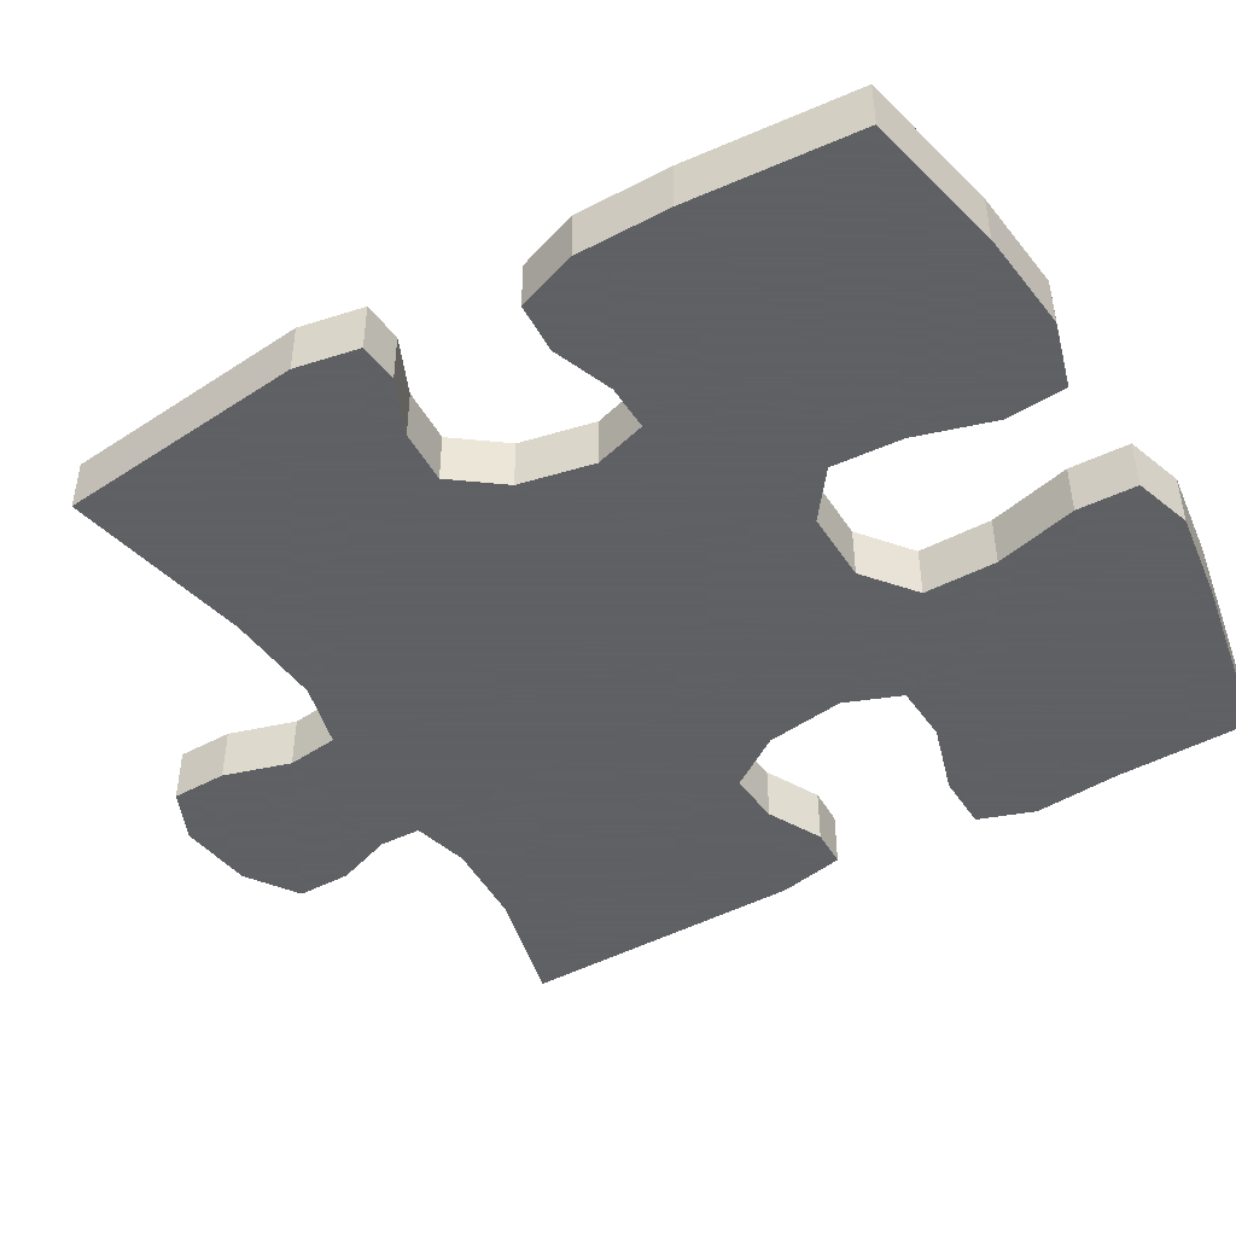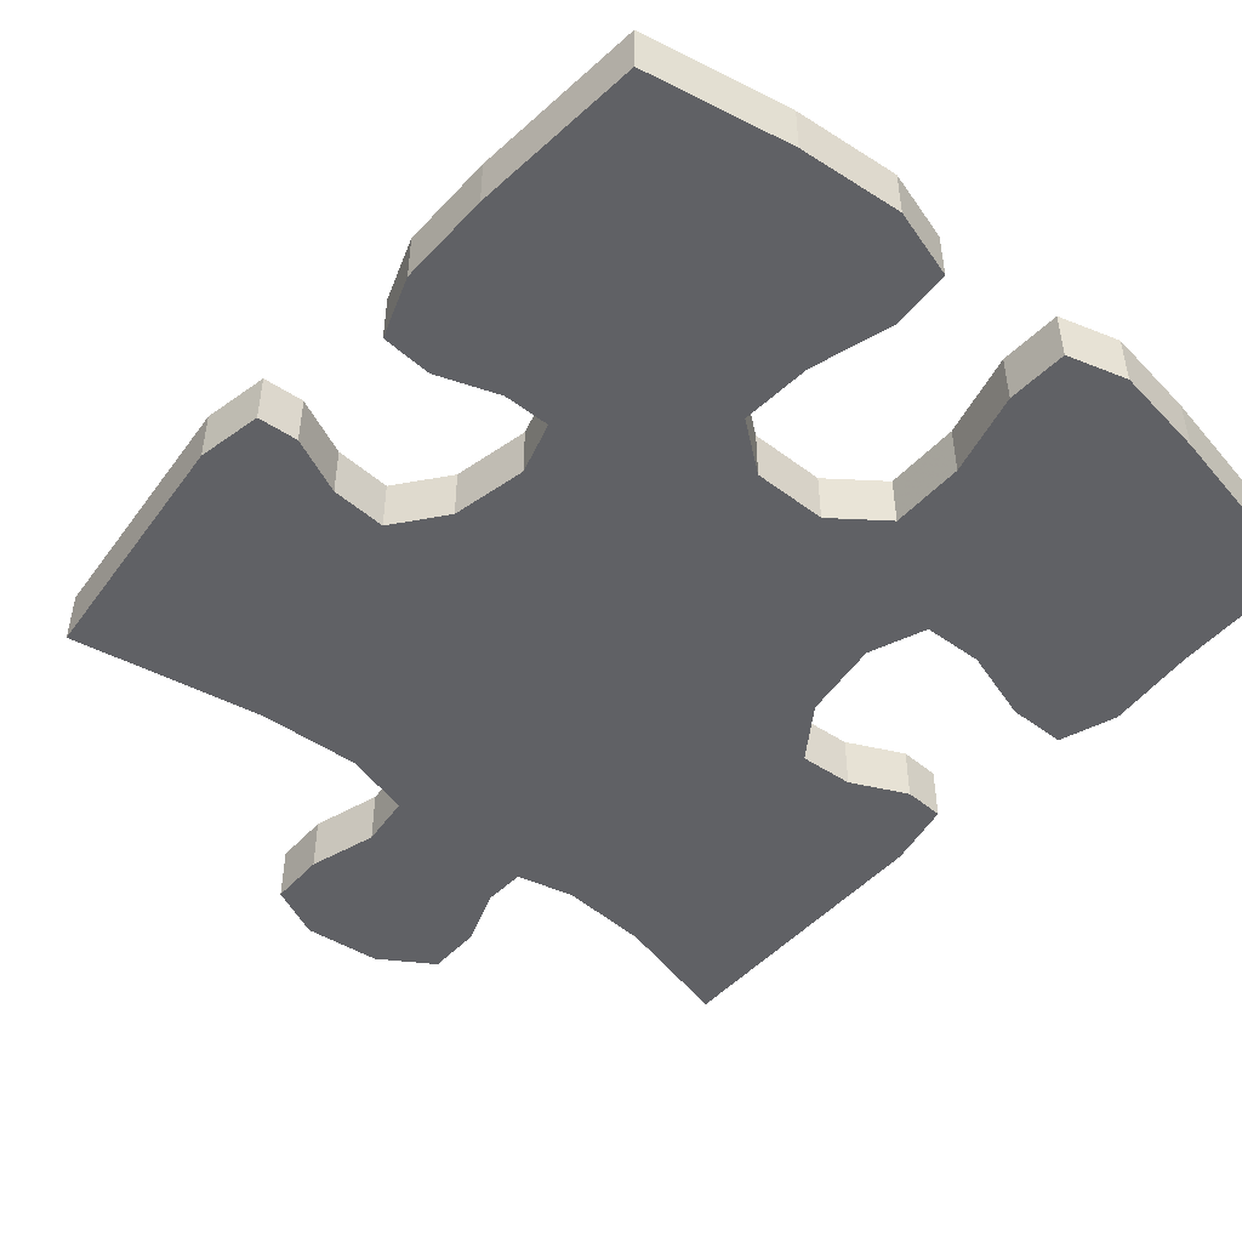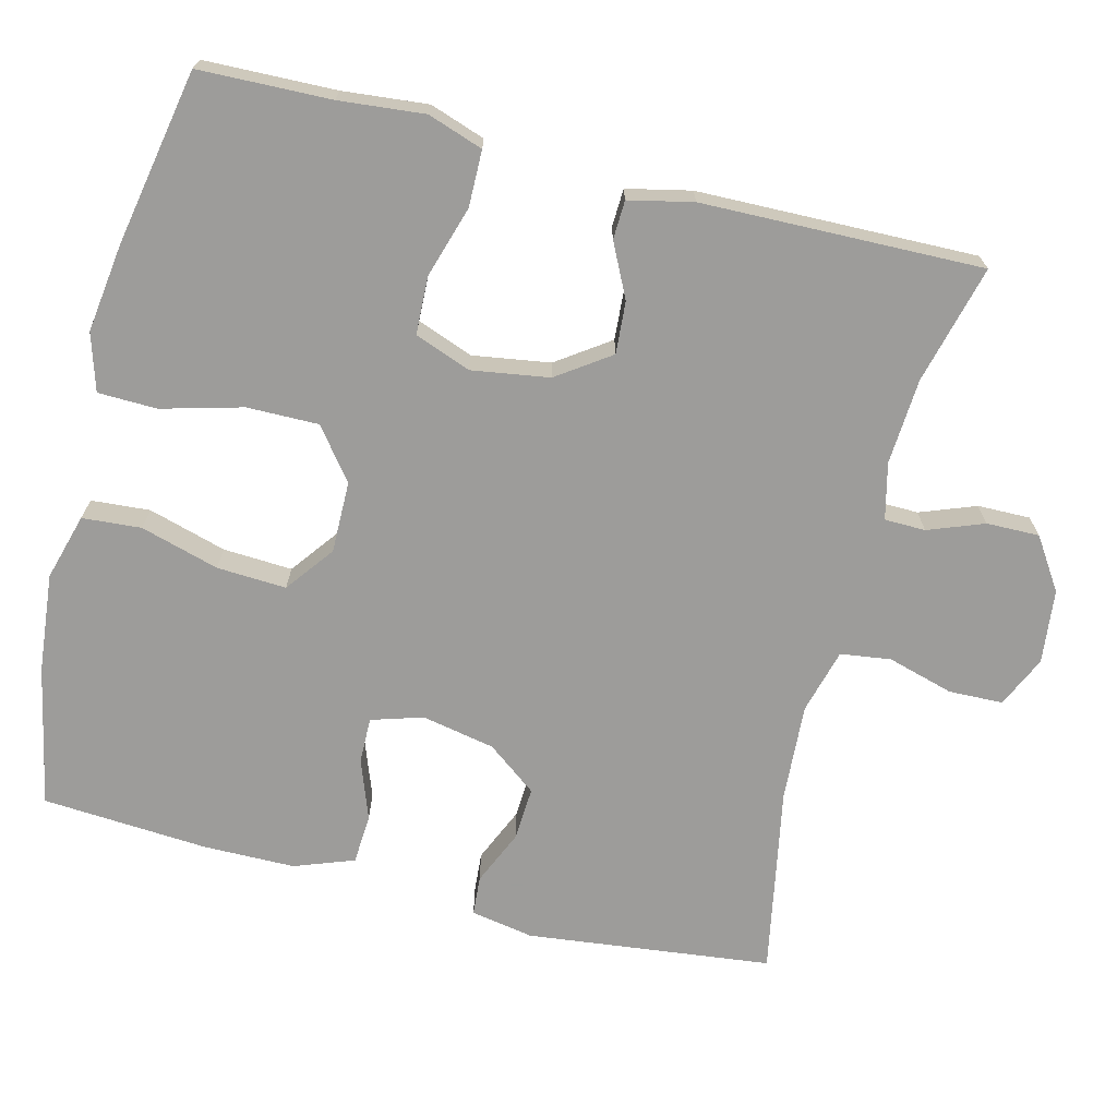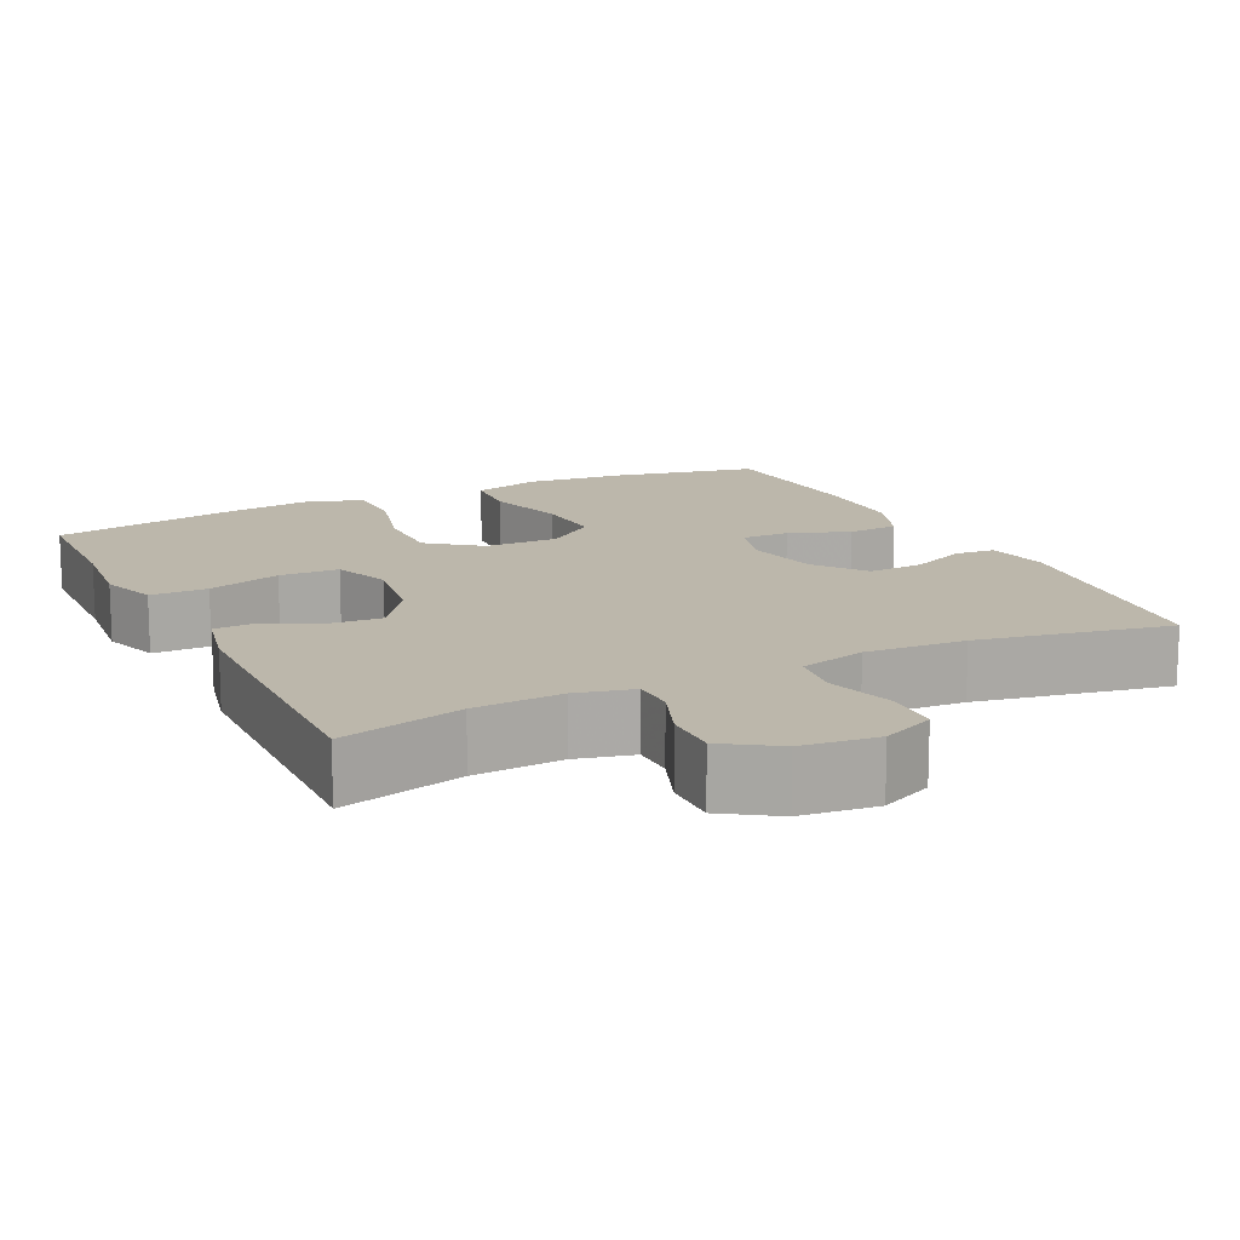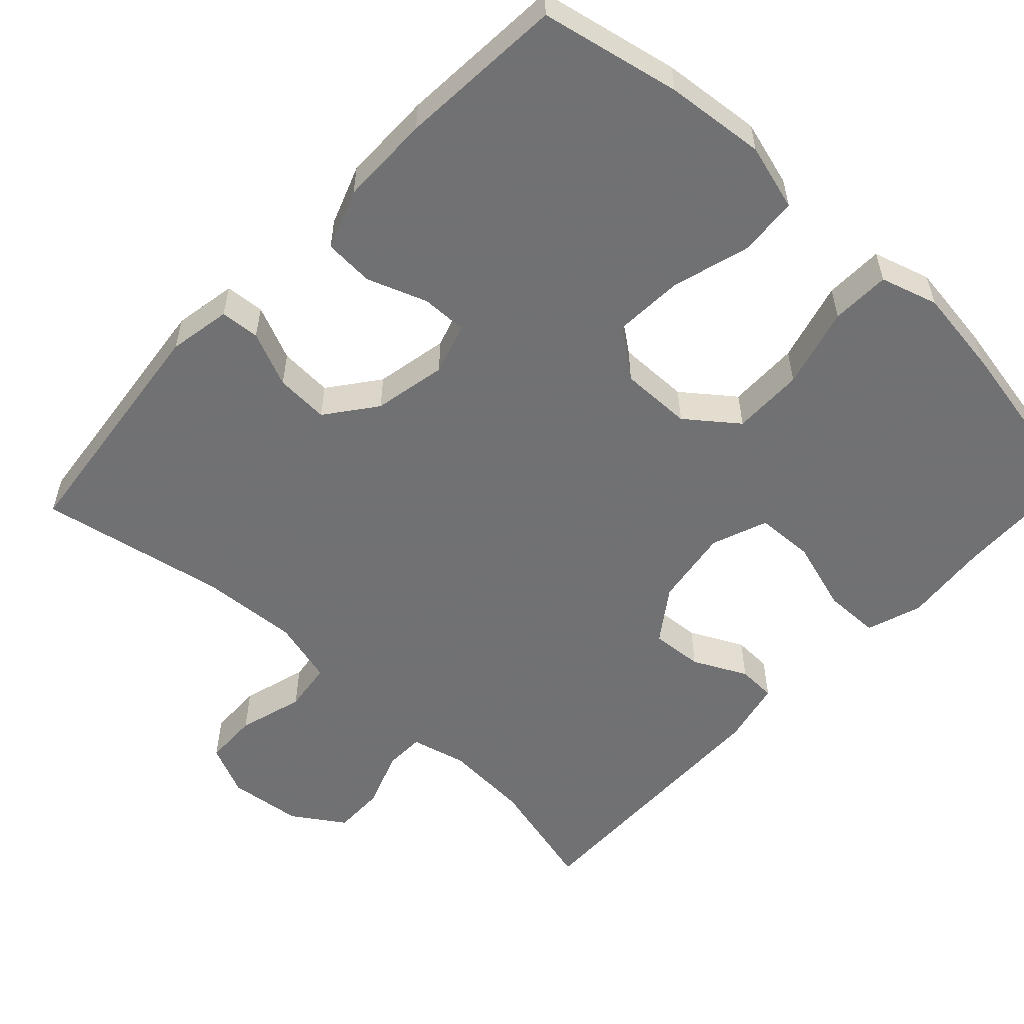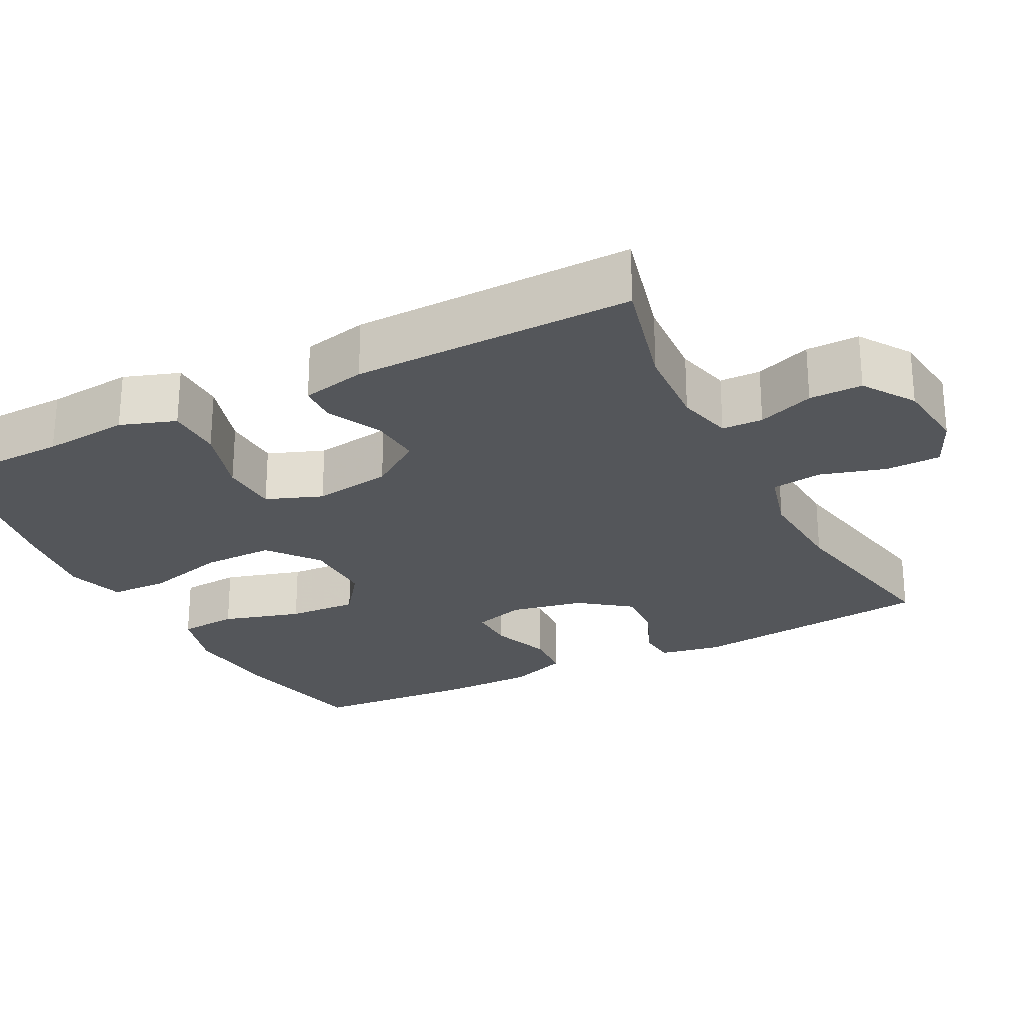
<metadata>
{"format":"obj","ext":"obj","renderer":"f3d","projection":"perspective","resolution":1024,"background":"white","views":[{"elev":-45.3,"azim":-59.5,"up":"+Y"},{"elev":-47.9,"azim":-41.0,"up":"+Y"},{"elev":-70.0,"azim":75.8,"up":"+Y"},{"elev":14.3,"azim":154.0,"up":"+Y"},{"elev":-55.3,"azim":-43.1,"up":"+Y"},{"elev":-25.3,"azim":117.1,"up":"+Y"}]}
</metadata>
<code>
v -0.5 0.07 0.5
v -0.315 0.07 0.538
v -0.183 0.07 0.551
v -0.095 0.07 0.526
v -0.089 0.07 0.448
v -0.119 0.07 0.344
v -0.124 0.07 0.252
v -0.06 0.07 0.204
v 0.035 0.07 0.205
v 0.102 0.07 0.257
v 0.101 0.07 0.352
v 0.072 0.07 0.459
v 0.074 0.07 0.537
v 0.15 0.07 0.56
v 0.267 0.07 0.544
v 0.5 0.07 0.5
v 0.505 0.07 0.326
v 0.516 0.07 0.213
v 0.491 0.07 0.14
v 0.417 0.07 0.139
v 0.322 0.07 0.168
v 0.245 0.07 0.165
v 0.217 0.07 0.091
v 0.233 0.07 -0.012
v 0.282 0.07 -0.082
v 0.351 0.07 -0.077
v 0.422 0.07 -0.042
v 0.473 0.07 -0.044
v 0.492 0.07 -0.129
v 0.5 0.07 -0.5
v 0.343 0.07 -0.46
v 0.229 0.07 -0.453
v 0.155 0.07 -0.471
v 0.154 0.07 -0.525
v 0.182 0.07 -0.599
v 0.183 0.07 -0.669
v 0.115 0.07 -0.714
v 0.017 0.07 -0.725
v -0.051 0.07 -0.694
v -0.053 0.07 -0.622
v -0.028 0.07 -0.535
v -0.037 0.07 -0.468
v -0.123 0.07 -0.445
v -0.252 0.07 -0.453
v -0.5 0.07 -0.5
v -0.538 0.07 -0.176
v -0.523 0.07 -0.093
v -0.471 0.07 -0.089
v -0.398 0.07 -0.121
v -0.327 0.07 -0.125
v -0.277 0.07 -0.059
v -0.258 0.07 0.038
v -0.279 0.07 0.106
v -0.34 0.07 0.105
v -0.419 0.07 0.076
v -0.485 0.07 0.08
v -0.514 0.07 0.159
v -0.515 0.07 0.28
v -0.5 0 0.5
v -0.315 0 0.538
v -0.183 0 0.551
v -0.095 0 0.526
v -0.089 0 0.448
v -0.119 0 0.344
v -0.124 0 0.252
v -0.06 0 0.204
v 0.035 0 0.205
v 0.102 0 0.257
v 0.101 0 0.352
v 0.072 0 0.459
v 0.074 0 0.537
v 0.15 0 0.56
v 0.267 0 0.544
v 0.5 0 0.5
v 0.505 0 0.326
v 0.516 0 0.213
v 0.491 0 0.14
v 0.417 0 0.139
v 0.322 0 0.168
v 0.245 0 0.165
v 0.217 0 0.091
v 0.233 0 -0.012
v 0.282 0 -0.082
v 0.351 0 -0.077
v 0.422 0 -0.042
v 0.473 0 -0.044
v 0.492 0 -0.129
v 0.5 0 -0.5
v 0.343 0 -0.46
v 0.229 0 -0.453
v 0.155 0 -0.471
v 0.154 0 -0.525
v 0.182 0 -0.599
v 0.183 0 -0.669
v 0.115 0 -0.714
v 0.017 0 -0.725
v -0.051 0 -0.694
v -0.053 0 -0.622
v -0.028 0 -0.535
v -0.037 0 -0.468
v -0.123 0 -0.445
v -0.252 0 -0.453
v -0.5 0 -0.5
v -0.538 0 -0.176
v -0.523 0 -0.093
v -0.471 0 -0.089
v -0.398 0 -0.121
v -0.327 0 -0.125
v -0.277 0 -0.059
v -0.258 0 0.038
v -0.279 0 0.106
v -0.34 0 0.105
v -0.419 0 0.076
v -0.485 0 0.08
v -0.514 0 0.159
v -0.515 0 0.28
f 4 5 6
f 3 4 6
f 2 3 6
f 1 2 6
f 58 1 6
f 57 58 6
f 56 57 6
f 55 56 6
f 54 55 6
f 53 54 6 7
f 52 53 7 8
f 51 52 8 9
f 50 51 9 10
f 47 48 49
f 46 47 49
f 45 46 49
f 44 45 49
f 43 44 49 50
f 42 43 50 10
f 39 40 41
f 38 39 41
f 37 38 41
f 36 37 41
f 35 36 41
f 34 35 41
f 41 42 10
f 34 41 10
f 33 34 10
f 29 30 31
f 28 29 31
f 27 28 31
f 26 27 31
f 25 26 31 32
f 24 25 32 33
f 19 20 21
f 18 19 21
f 17 18 21
f 17 21 22
f 16 17 22
f 15 16 22
f 14 15 22
f 13 14 22
f 12 13 22
f 11 12 22
f 33 10 11
f 24 33 11
f 23 24 11
f 11 22 23
f 64 63 62
f 64 62 61
f 64 61 60
f 64 60 59
f 64 59 116
f 64 116 115
f 64 115 114
f 64 114 113
f 64 113 112
f 65 64 112 111
f 66 65 111 110
f 67 66 110 109
f 68 67 109 108
f 107 106 105
f 107 105 104
f 107 104 103
f 107 103 102
f 108 107 102 101
f 68 108 101 100
f 99 98 97
f 99 97 96
f 99 96 95
f 99 95 94
f 99 94 93
f 99 93 92
f 68 100 99
f 68 99 92
f 68 92 91
f 89 88 87
f 89 87 86
f 89 86 85
f 89 85 84
f 90 89 84 83
f 91 90 83 82
f 79 78 77
f 79 77 76
f 79 76 75
f 80 79 75
f 80 75 74
f 80 74 73
f 80 73 72
f 80 72 71
f 80 71 70
f 80 70 69
f 69 68 91
f 69 91 82
f 69 82 81
f 81 80 69
f 1 59 60 2
f 2 60 61 3
f 3 61 62 4
f 4 62 63 5
f 5 63 64 6
f 6 64 65 7
f 7 65 66 8
f 8 66 67 9
f 9 67 68 10
f 10 68 69 11
f 11 69 70 12
f 12 70 71 13
f 13 71 72 14
f 14 72 73 15
f 15 73 74 16
f 16 74 75 17
f 17 75 76 18
f 18 76 77 19
f 19 77 78 20
f 20 78 79 21
f 21 79 80 22
f 22 80 81 23
f 23 81 82 24
f 24 82 83 25
f 25 83 84 26
f 26 84 85 27
f 27 85 86 28
f 28 86 87 29
f 29 87 88 30
f 30 88 89 31
f 31 89 90 32
f 32 90 91 33
f 33 91 92 34
f 34 92 93 35
f 35 93 94 36
f 36 94 95 37
f 37 95 96 38
f 38 96 97 39
f 39 97 98 40
f 40 98 99 41
f 41 99 100 42
f 42 100 101 43
f 43 101 102 44
f 44 102 103 45
f 45 103 104 46
f 46 104 105 47
f 47 105 106 48
f 48 106 107 49
f 49 107 108 50
f 50 108 109 51
f 51 109 110 52
f 52 110 111 53
f 53 111 112 54
f 54 112 113 55
f 55 113 114 56
f 56 114 115 57
f 57 115 116 58
f 58 116 59 1

</code>
